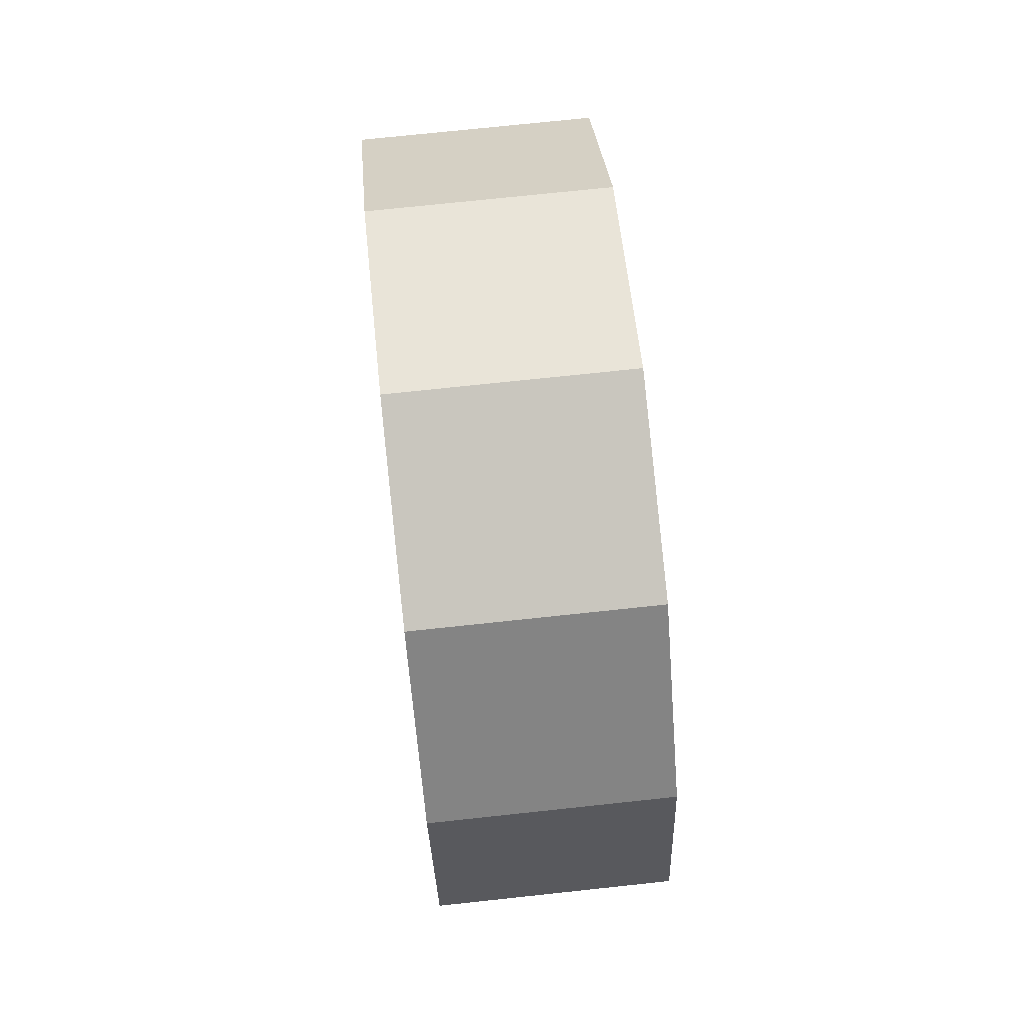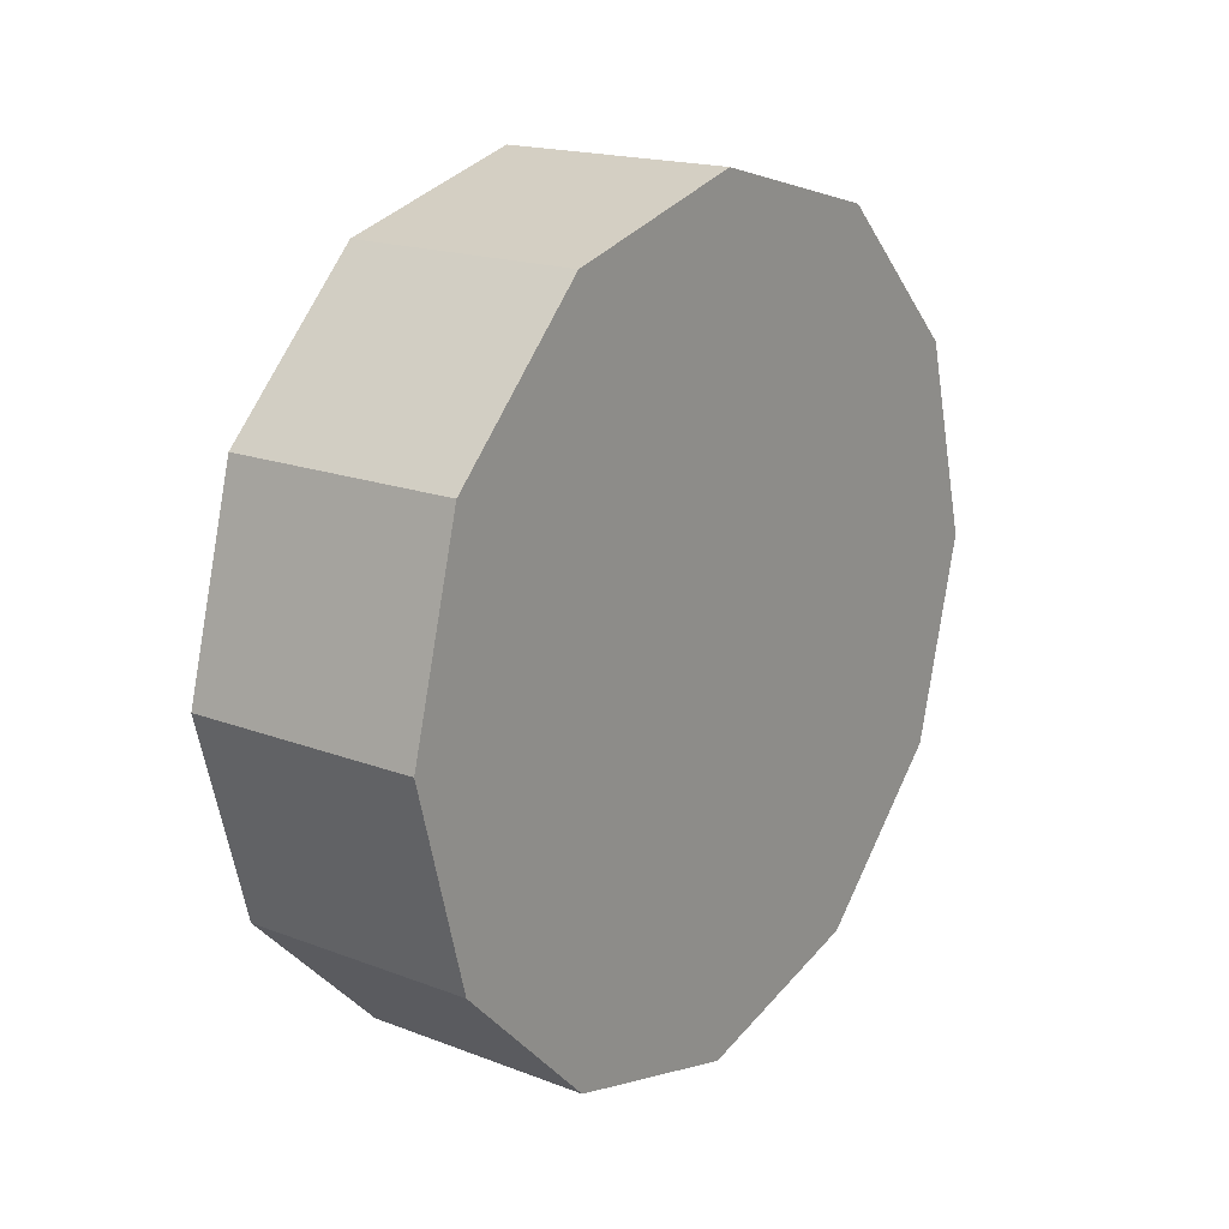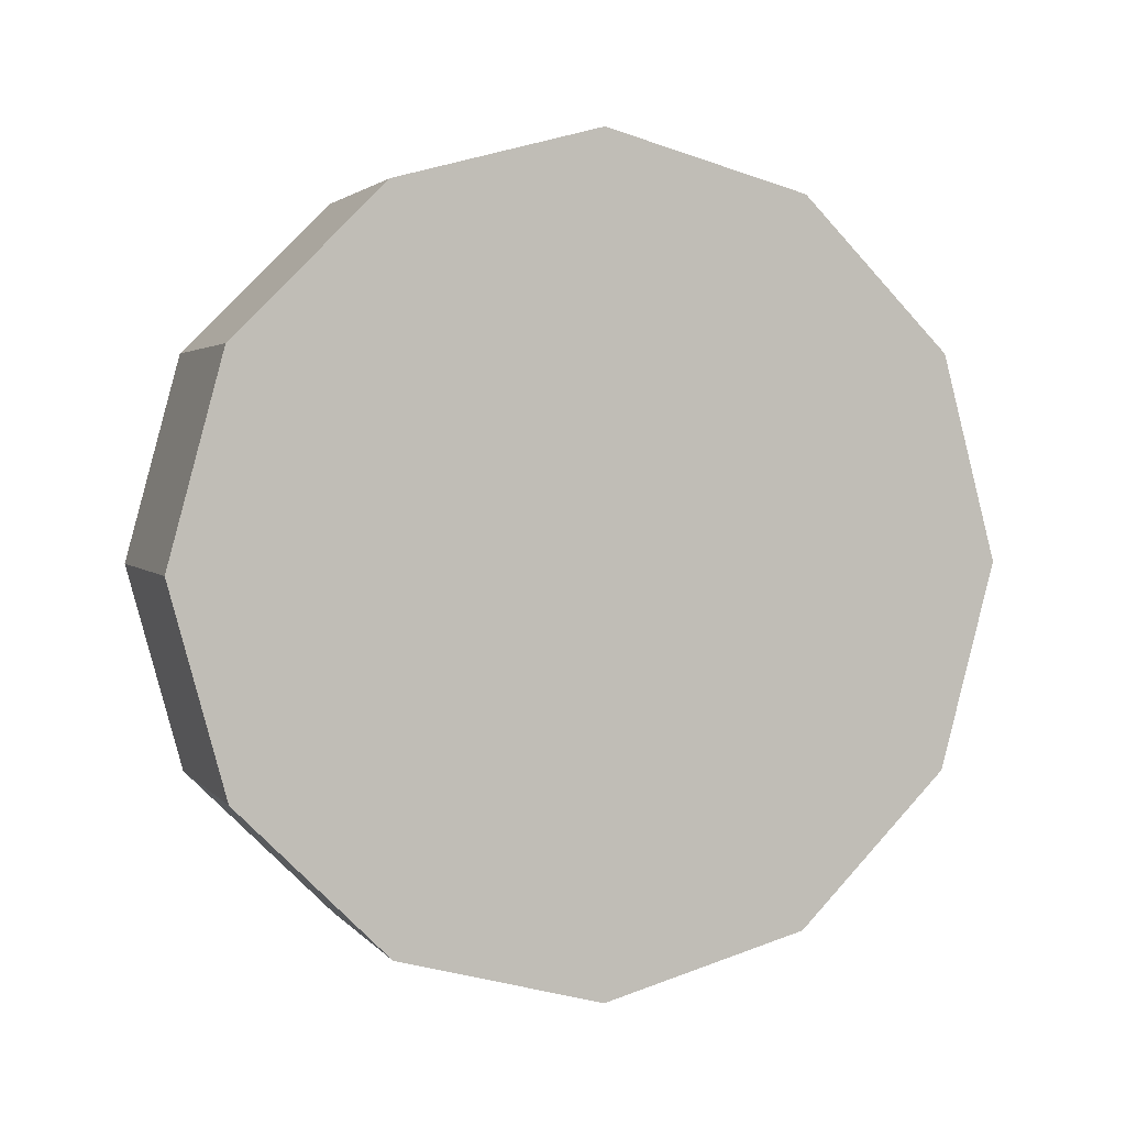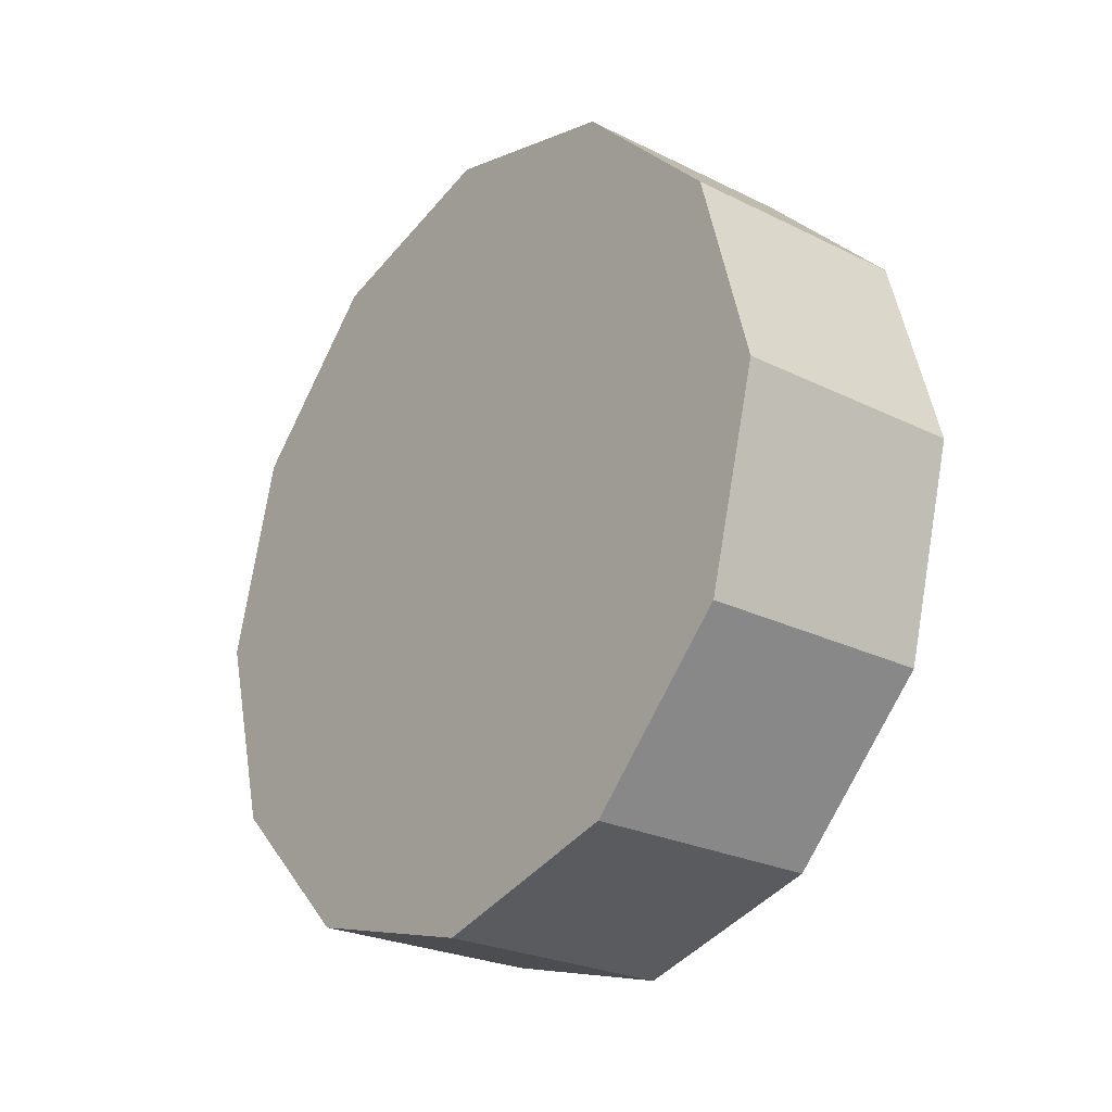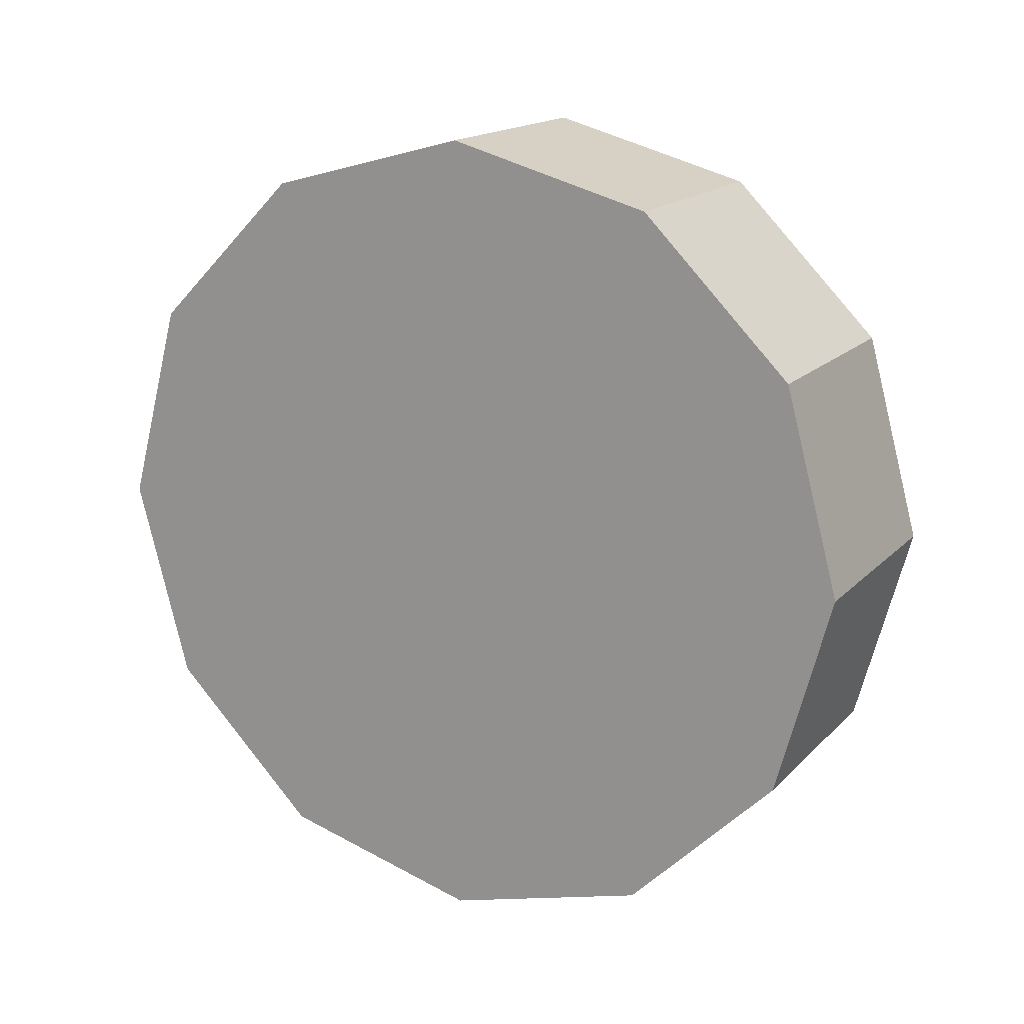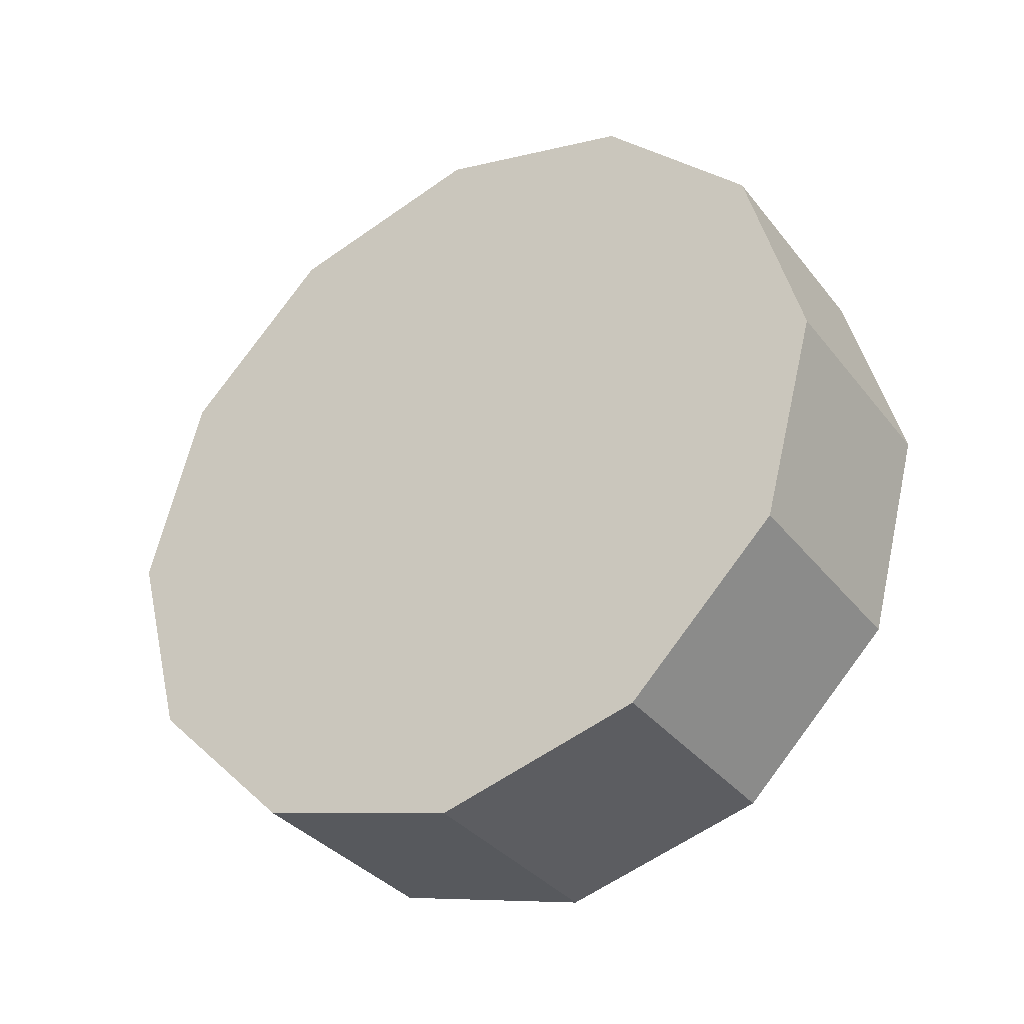
<metadata>
{"format":"obj","ext":"obj","renderer":"f3d","projection":"perspective","resolution":1024,"background":"white","views":[{"elev":73.5,"azim":-6.1,"up":"+Z"},{"elev":17.9,"azim":36.7,"up":"+Z"},{"elev":2.8,"azim":-109.0,"up":"+Y"},{"elev":-25.2,"azim":141.4,"up":"+Y"},{"elev":16.6,"azim":-61.8,"up":"+Z"},{"elev":-34.7,"azim":-57.4,"up":"+Y"}]}
</metadata>
<code>
g wheel_fl
v 0.2049 0.6146 -0.3548
v -0.2049 0.6146 -0.3548
v -0.2049 0.3548 -0.6146
v 0.2049 0.3548 -0.6146
v 0.2049 0.3548 -0.6146
v -0.2049 0.3548 -0.6146
v -0.2049 0.0006943 -0.7104
v 0.2049 0.0006943 -0.7104
v 0.2049 0.0006943 -0.7104
v -0.2049 0.0006943 -0.7104
v -0.2049 -0.3548 -0.6146
v 0.2049 -0.3548 -0.6146
v 0.2049 -0.3548 -0.6146
v -0.2049 -0.3548 -0.6146
v -0.2049 -0.6146 -0.3548
v 0.2049 -0.6146 -0.3548
v 0.2049 -0.6146 -0.3548
v -0.2049 -0.6146 -0.3548
v -0.2049 -0.7104 0.0006943
v 0.2049 -0.7104 0.0006943
v 0.2049 -0.7104 0.0006943
v -0.2049 -0.7104 0.0006943
v -0.2049 -0.6146 0.3548
v 0.2049 -0.6146 0.3548
v 0.2049 -0.6146 0.3548
v -0.2049 -0.6146 0.3548
v -0.2049 -0.3548 0.6146
v 0.2049 -0.3548 0.6146
v 0.2049 -0.3548 0.6146
v -0.2049 -0.3548 0.6146
v -0.2049 0.0006943 0.7104
v 0.2049 0.0006943 0.7104
v 0.2049 0.0006943 0.7104
v -0.2049 0.0006943 0.7104
v -0.2049 0.3548 0.6146
v 0.2049 0.3548 0.6146
v 0.2049 0.3548 0.6146
v -0.2049 0.3548 0.6146
v -0.2049 0.6146 0.3548
v 0.2049 0.6146 0.3548
v 0.2049 0.6146 0.3548
v -0.2049 0.6146 0.3548
v -0.2049 0.7104 0.0006943
v 0.2049 0.7104 0.0006943
v 0.2049 0.7104 0.0006943
v -0.2049 0.7104 0.0006943
v -0.2049 0.6146 -0.3548
v 0.2049 0.6146 -0.3548
v -0.2049 0.6146 -0.3548
v -0.2049 0.0006943 0.0006943
v -0.2049 0.3548 -0.6146
v -0.2049 0.0006943 -0.7104
v -0.2049 -0.3548 -0.6146
v -0.2049 -0.6146 -0.3548
v -0.2049 -0.7104 0.0006943
v -0.2049 -0.6146 0.3548
v -0.2049 -0.3548 0.6146
v -0.2049 0.0006943 0.7104
v -0.2049 0.3548 0.6146
v -0.2049 0.6146 0.3548
v -0.2049 0.7104 0.0006943
v 0.2049 0.6146 -0.3548
v 0.2049 0.3548 -0.6146
v 0.2049 0.7104 0.0006943
v 0.2049 -0.6146 0.3548
v 0.2049 -0.7104 0.0006943
v 0.2049 -0.3548 0.6146
v 0.2049 0.3548 -0.6146
v 0.2049 0.7104 0.0006943
v 0.2049 0.3548 -0.6146
v 0.2049 0.6146 0.3548
v 0.2049 0.3548 -0.6146
v 0.2049 0.3548 0.6146
v 0.2049 0.3548 -0.6146
v 0.2049 0.0006943 0.7104
v 0.2049 -0.7104 0.0006943
v 0.2049 -0.6146 -0.3548
v 0.2049 0.0006943 0.7104
v 0.2049 0.3548 -0.6146
v 0.2049 -0.3548 0.6146
v 0.2049 -0.6146 -0.3548
v 0.2049 0.3548 -0.6146
v 0.2049 -0.3548 -0.6146
v 0.2049 0.0006943 -0.7104
f 3 2 1
f 4 3 1
f 7 6 5
f 8 7 5
f 11 10 9
f 12 11 9
f 15 14 13
f 16 15 13
f 19 18 17
f 20 19 17
f 23 22 21
f 24 23 21
f 27 26 25
f 28 27 25
f 31 30 29
f 32 31 29
f 35 34 33
f 36 35 33
f 39 38 37
f 40 39 37
f 43 42 41
f 44 43 41
f 47 46 45
f 48 47 45
f 51 50 49
f 52 50 51
f 53 50 52
f 54 50 53
f 55 50 54
f 56 50 55
f 57 50 56
f 58 50 57
f 59 50 58
f 60 50 59
f 61 50 60
f 49 50 61
f 64 63 62
f 66 63 65
f 65 68 67
f 71 70 69
f 73 72 71
f 75 74 73
f 77 74 76
f 80 79 78
f 83 82 81
f 84 82 83

</code>
